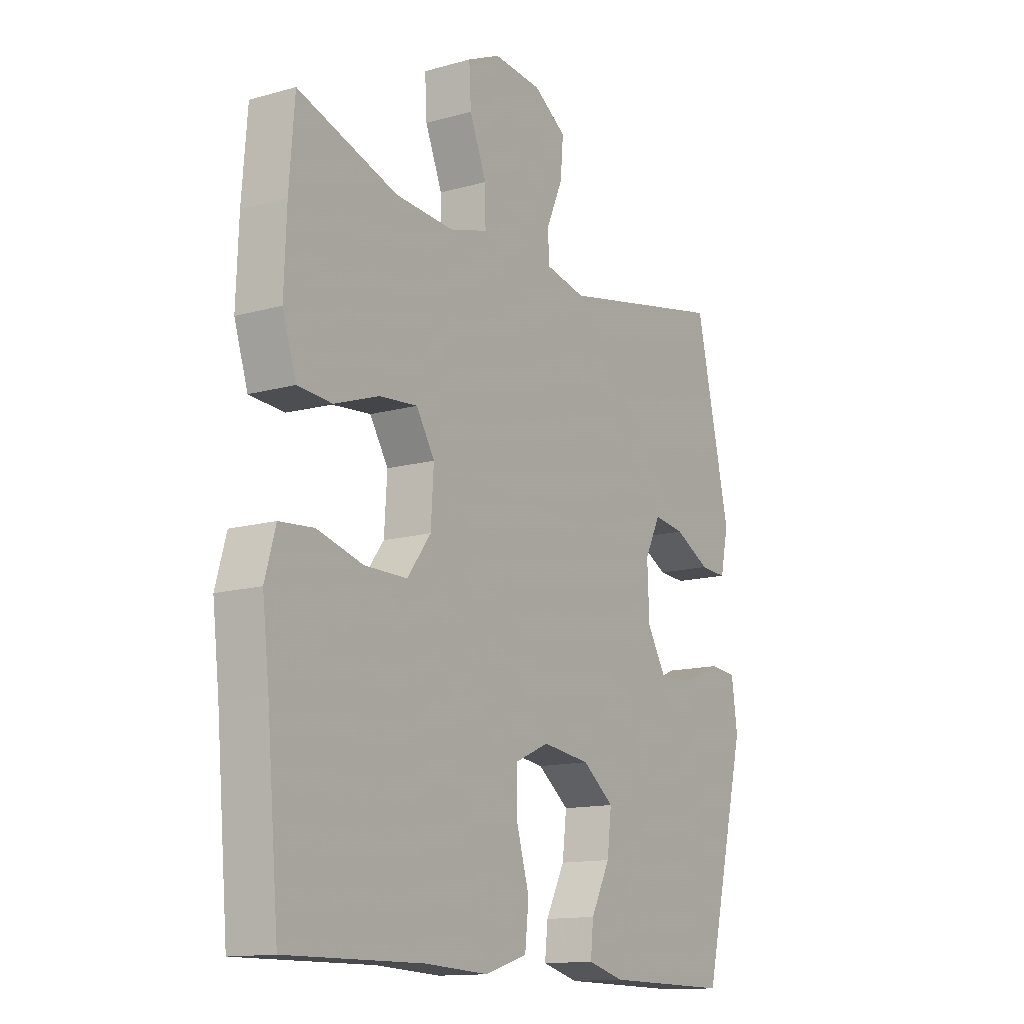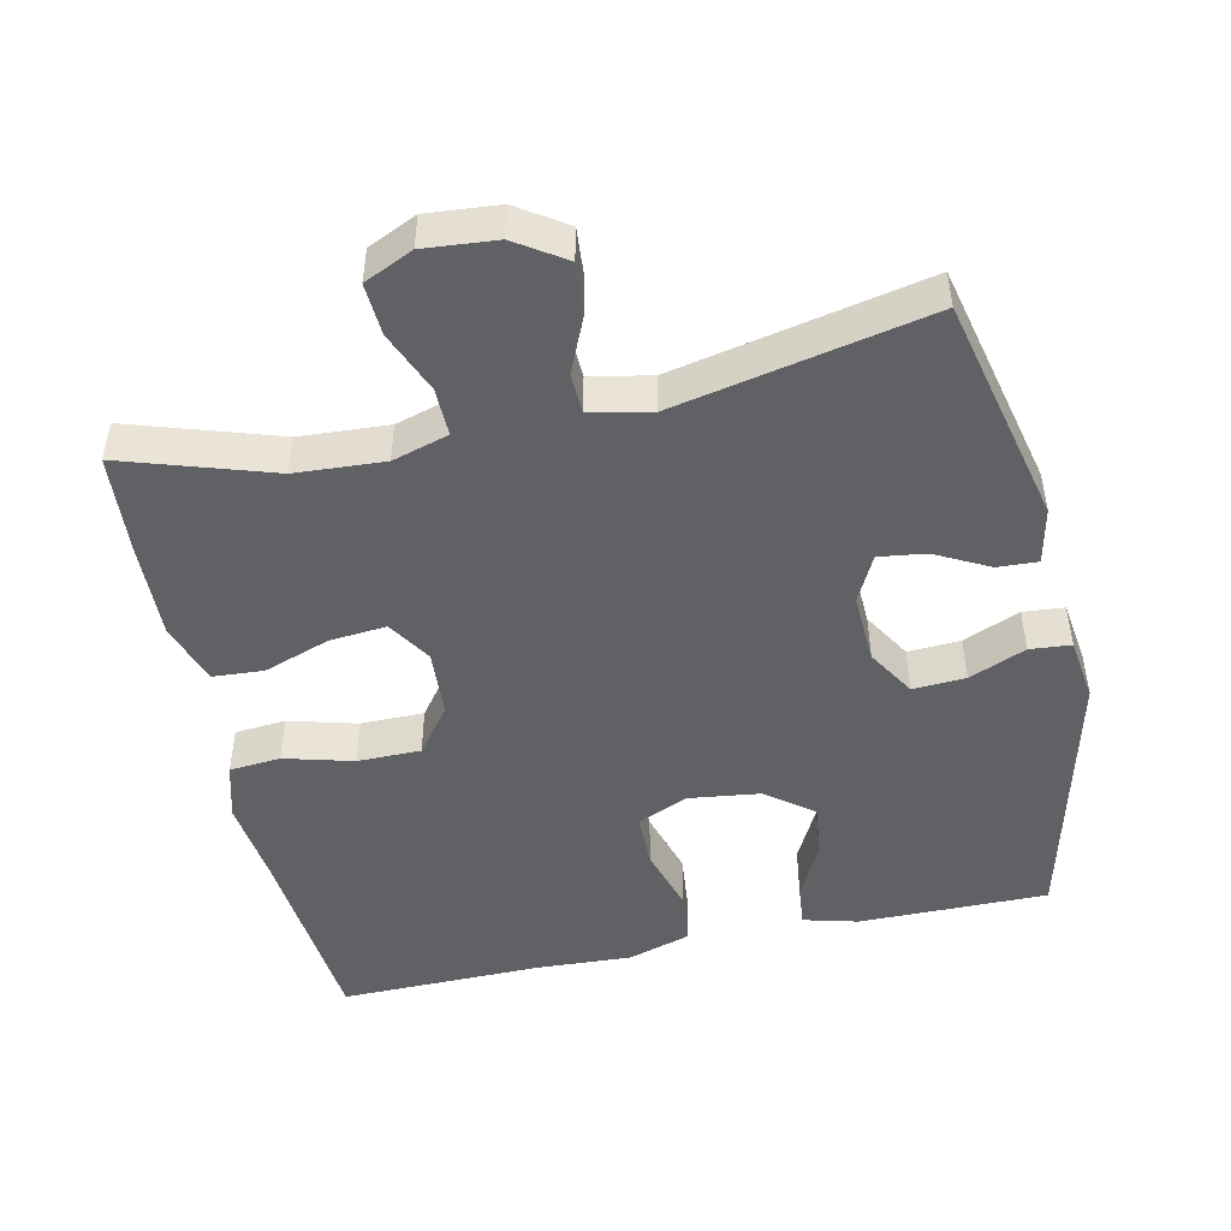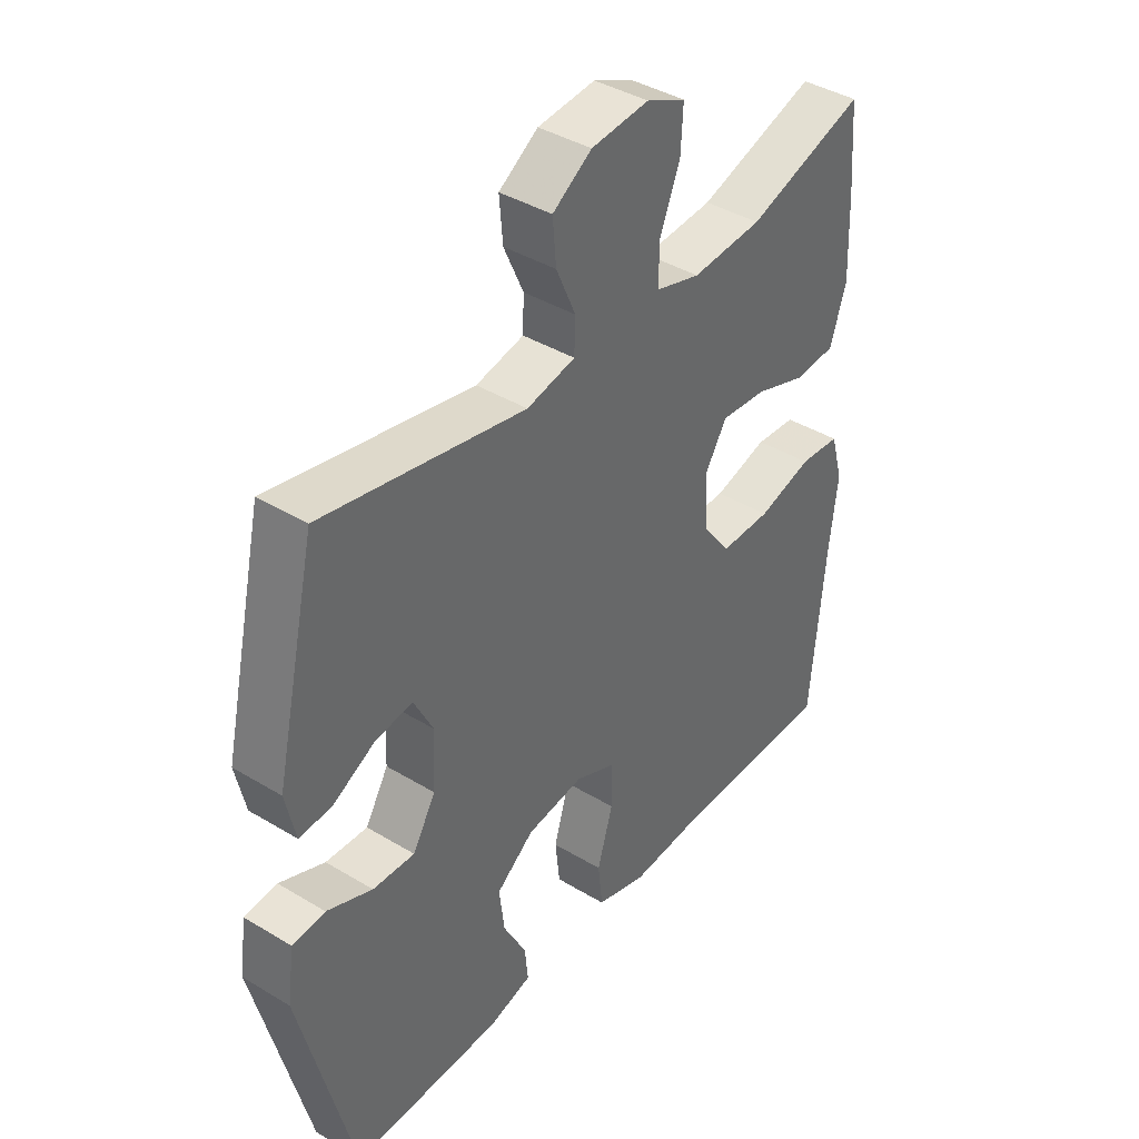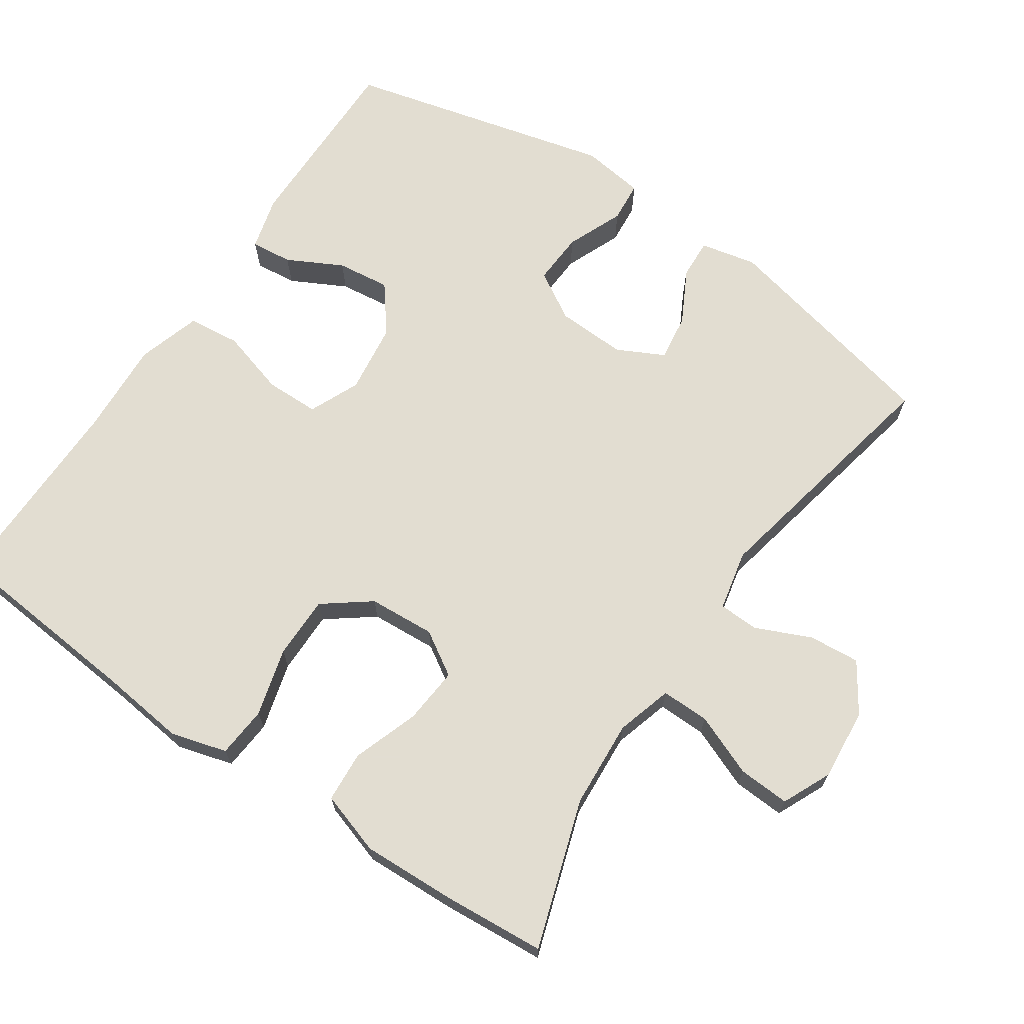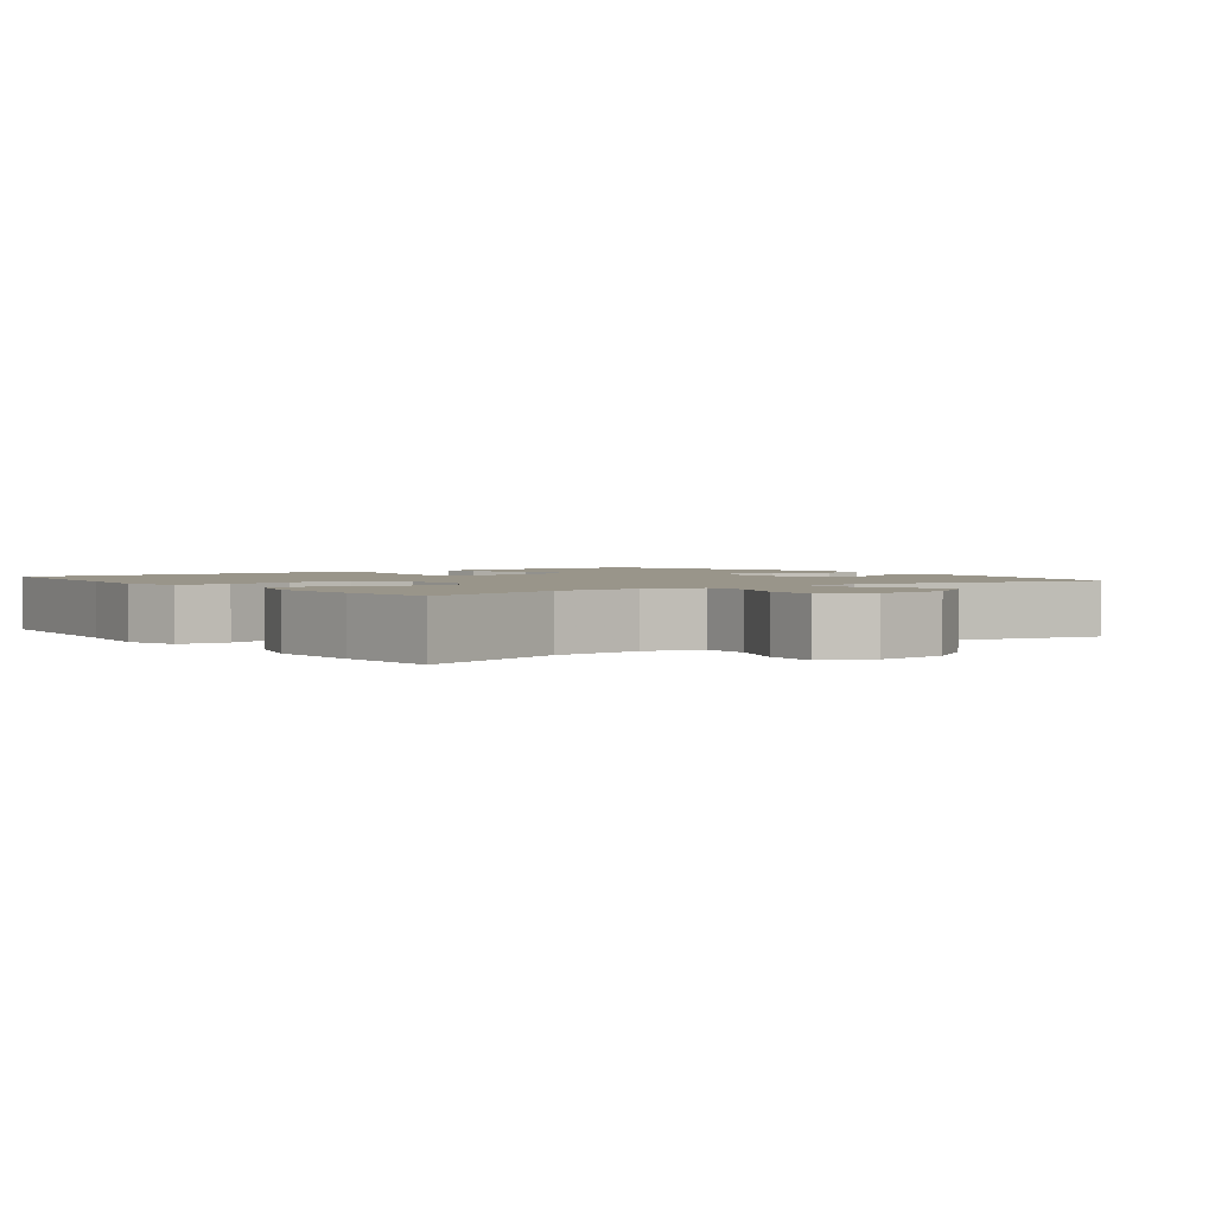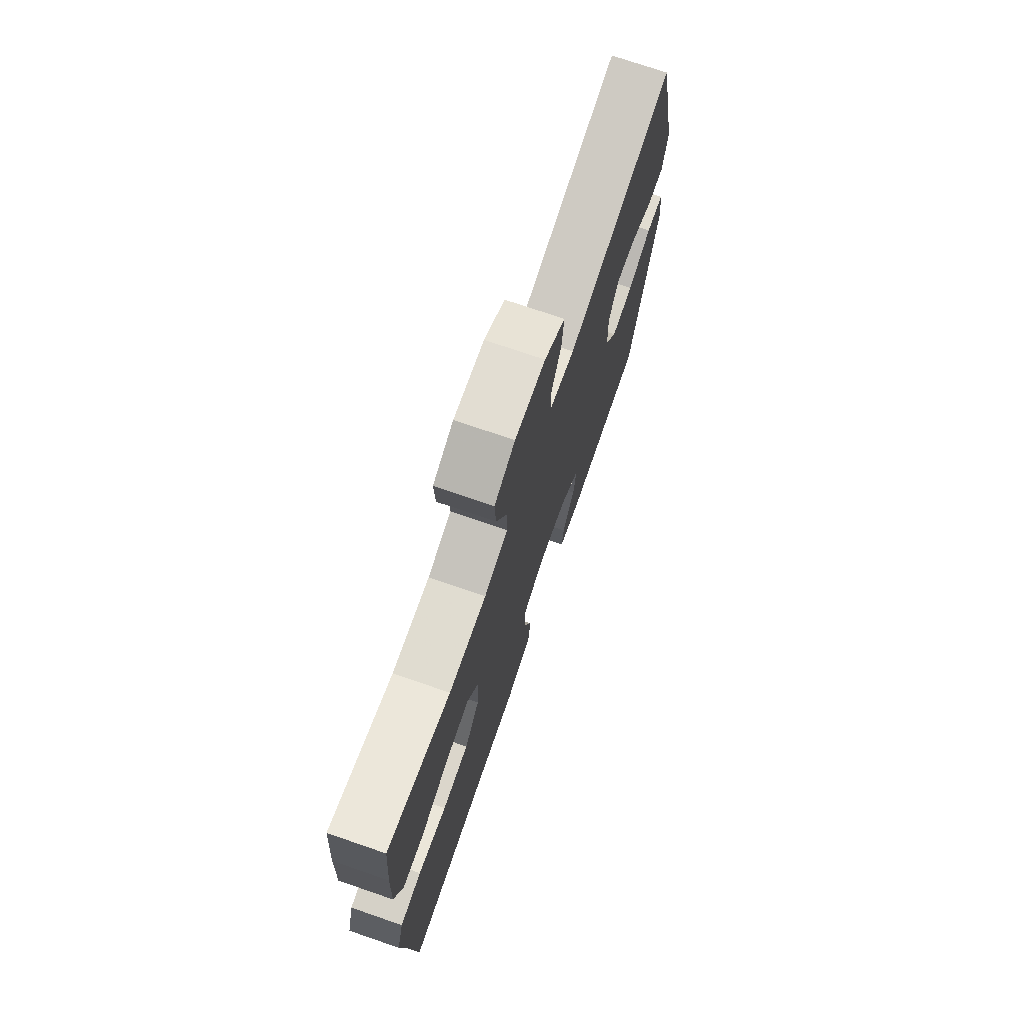
<metadata>
{"format":"obj","ext":"obj","renderer":"f3d","projection":"perspective","resolution":1024,"background":"white","views":[{"elev":-13.5,"azim":-57.6,"up":"+Z"},{"elev":-48.0,"azim":12.5,"up":"+Y"},{"elev":40.4,"azim":126.6,"up":"+Z"},{"elev":68.4,"azim":-55.9,"up":"+Y"},{"elev":2.1,"azim":-36.7,"up":"+Y"},{"elev":73.6,"azim":-71.0,"up":"+Z"}]}
</metadata>
<code>
v 0.5 0.07 -0.5
v 0.238 0.07 -0.498
v 0.163 0.07 -0.478
v 0.169 0.07 -0.42
v 0.209 0.07 -0.343
v 0.218 0.07 -0.269
v 0.153 0.07 -0.219
v 0.054 0.07 -0.206
v -0.016 0.07 -0.237
v -0.017 0.07 -0.312
v 0.01 0.07 -0.404
v 0.002 0.07 -0.477
v -0.086 0.07 -0.504
v -0.218 0.07 -0.497
v -0.5 0.07 -0.5
v -0.525 0.07 -0.222
v -0.539 0.07 -0.103
v -0.517 0.07 -0.025
v -0.446 0.07 -0.019
v -0.351 0.07 -0.045
v -0.263 0.07 -0.045
v -0.214 0.07 0.02
v -0.208 0.07 0.113
v -0.246 0.07 0.174
v -0.325 0.07 0.167
v -0.417 0.07 0.135
v -0.488 0.07 0.14
v -0.516 0.07 0.227
v -0.511 0.07 0.359
v -0.5 0.07 0.5
v -0.294 0.07 0.433
v -0.171 0.07 0.425
v -0.093 0.07 0.448
v -0.094 0.07 0.515
v -0.129 0.07 0.601
v -0.133 0.07 0.673
v -0.065 0.07 0.704
v 0.035 0.07 0.695
v 0.103 0.07 0.65
v 0.097 0.07 0.579
v 0.063 0.07 0.502
v 0.065 0.07 0.446
v 0.149 0.07 0.428
v 0.5 0.07 0.5
v 0.572 0.07 0.183
v 0.555 0.07 0.105
v 0.499 0.07 0.108
v 0.425 0.07 0.147
v 0.36 0.07 0.156
v 0.327 0.07 0.091
v 0.331 0.07 -0.006
v 0.371 0.07 -0.073
v 0.444 0.07 -0.069
v 0.523 0.07 -0.036
v 0.58 0.07 -0.041
v 0.592 0.07 -0.129
v 0.5 0 -0.5
v 0.238 0 -0.498
v 0.163 0 -0.478
v 0.169 0 -0.42
v 0.209 0 -0.343
v 0.218 0 -0.269
v 0.153 0 -0.219
v 0.054 0 -0.206
v -0.016 0 -0.237
v -0.017 0 -0.312
v 0.01 0 -0.404
v 0.002 0 -0.477
v -0.086 0 -0.504
v -0.218 0 -0.497
v -0.5 0 -0.5
v -0.525 0 -0.222
v -0.539 0 -0.103
v -0.517 0 -0.025
v -0.446 0 -0.019
v -0.351 0 -0.045
v -0.263 0 -0.045
v -0.214 0 0.02
v -0.208 0 0.113
v -0.246 0 0.174
v -0.325 0 0.167
v -0.417 0 0.135
v -0.488 0 0.14
v -0.516 0 0.227
v -0.511 0 0.359
v -0.5 0 0.5
v -0.294 0 0.433
v -0.171 0 0.425
v -0.093 0 0.448
v -0.094 0 0.515
v -0.129 0 0.601
v -0.133 0 0.673
v -0.065 0 0.704
v 0.035 0 0.695
v 0.103 0 0.65
v 0.097 0 0.579
v 0.063 0 0.502
v 0.065 0 0.446
v 0.149 0 0.428
v 0.5 0 0.5
v 0.572 0 0.183
v 0.555 0 0.105
v 0.499 0 0.108
v 0.425 0 0.147
v 0.36 0 0.156
v 0.327 0 0.091
v 0.331 0 -0.006
v 0.371 0 -0.073
v 0.444 0 -0.069
v 0.523 0 -0.036
v 0.58 0 -0.041
v 0.592 0 -0.129
f 53 54 55 56
f 52 53 56 1
f 51 52 1 2
f 50 51 2
f 45 46 47 48
f 43 44 45 48
f 42 43 48 49
f 38 39 40 41
f 38 41 42
f 37 38 42
f 34 35 36 37
f 33 34 37 42
f 32 33 42 49
f 28 29 30 31
f 25 26 27 28
f 24 25 28 31
f 23 24 31 32
f 17 18 19 20
f 16 17 20 21
f 14 15 16 21
f 13 14 21 22
f 10 11 12 13
f 9 10 13 22
f 2 3 4 5
f 50 2 5 6
f 23 32 49 50
f 23 50 6 7
f 8 9 22 23
f 7 8 23
f 112 111 110 109
f 57 112 109 108
f 58 57 108 107
f 58 107 106
f 104 103 102 101
f 104 101 100 99
f 105 104 99 98
f 97 96 95 94
f 98 97 94
f 98 94 93
f 93 92 91 90
f 98 93 90 89
f 105 98 89 88
f 87 86 85 84
f 84 83 82 81
f 87 84 81 80
f 88 87 80 79
f 76 75 74 73
f 77 76 73 72
f 77 72 71 70
f 78 77 70 69
f 69 68 67 66
f 78 69 66 65
f 61 60 59 58
f 62 61 58 106
f 106 105 88 79
f 63 62 106 79
f 79 78 65 64
f 79 64 63
f 1 57 58 2
f 2 58 59 3
f 3 59 60 4
f 4 60 61 5
f 5 61 62 6
f 6 62 63 7
f 7 63 64 8
f 8 64 65 9
f 9 65 66 10
f 10 66 67 11
f 11 67 68 12
f 12 68 69 13
f 13 69 70 14
f 14 70 71 15
f 15 71 72 16
f 16 72 73 17
f 17 73 74 18
f 18 74 75 19
f 19 75 76 20
f 20 76 77 21
f 21 77 78 22
f 22 78 79 23
f 23 79 80 24
f 24 80 81 25
f 25 81 82 26
f 26 82 83 27
f 27 83 84 28
f 28 84 85 29
f 29 85 86 30
f 30 86 87 31
f 31 87 88 32
f 32 88 89 33
f 33 89 90 34
f 34 90 91 35
f 35 91 92 36
f 36 92 93 37
f 37 93 94 38
f 38 94 95 39
f 39 95 96 40
f 40 96 97 41
f 41 97 98 42
f 42 98 99 43
f 43 99 100 44
f 44 100 101 45
f 45 101 102 46
f 46 102 103 47
f 47 103 104 48
f 48 104 105 49
f 49 105 106 50
f 50 106 107 51
f 51 107 108 52
f 52 108 109 53
f 53 109 110 54
f 54 110 111 55
f 55 111 112 56
f 56 112 57 1

</code>
